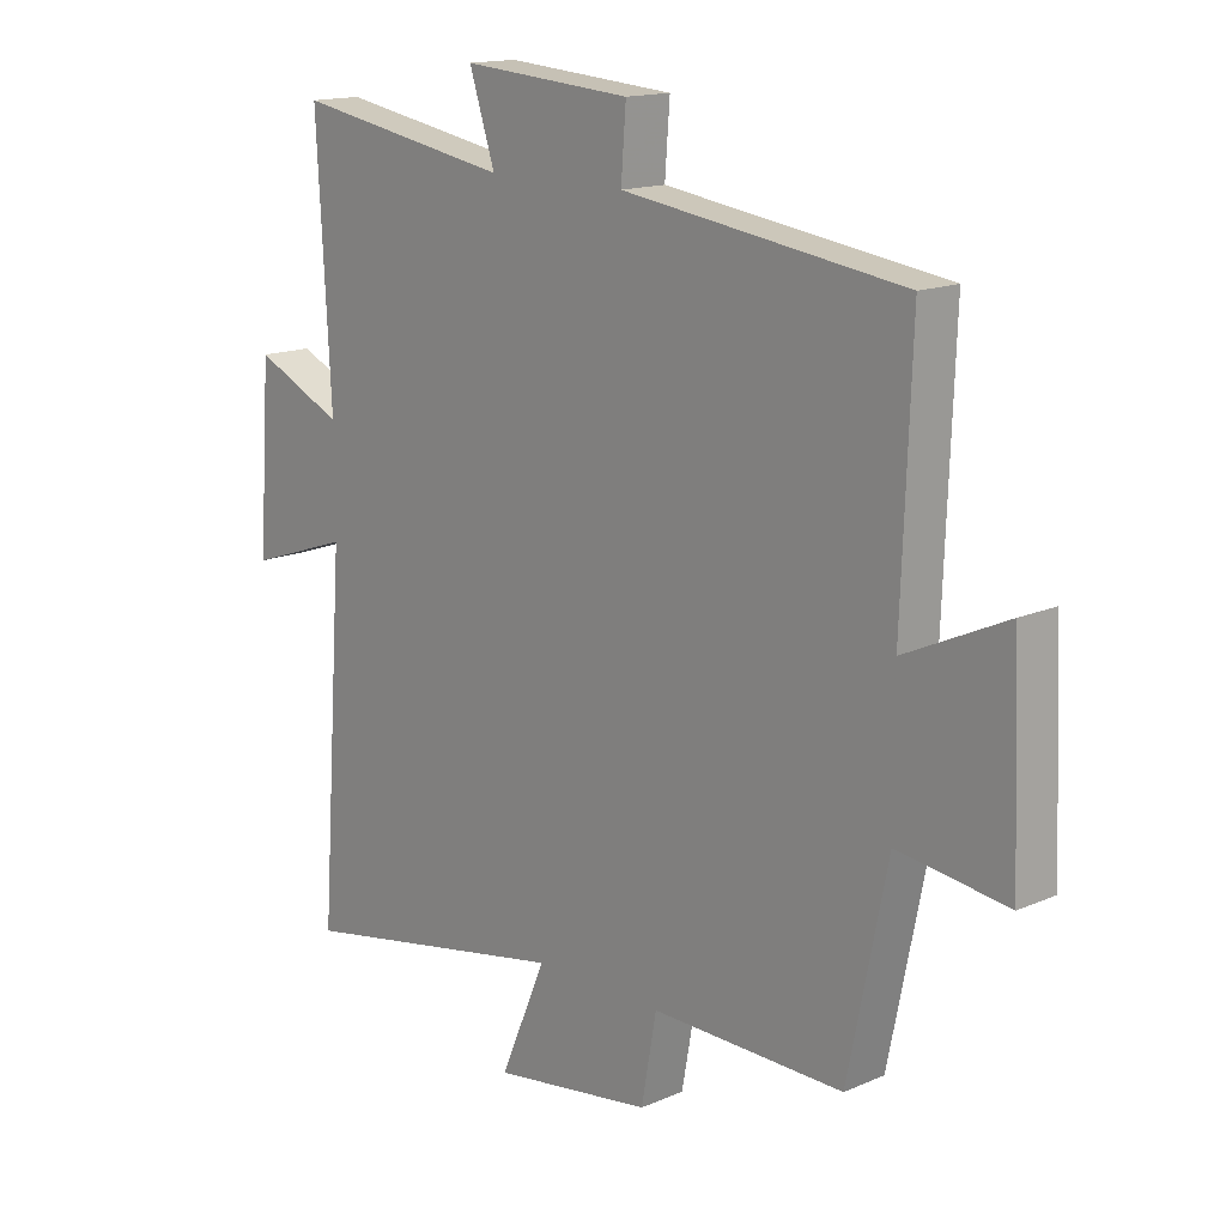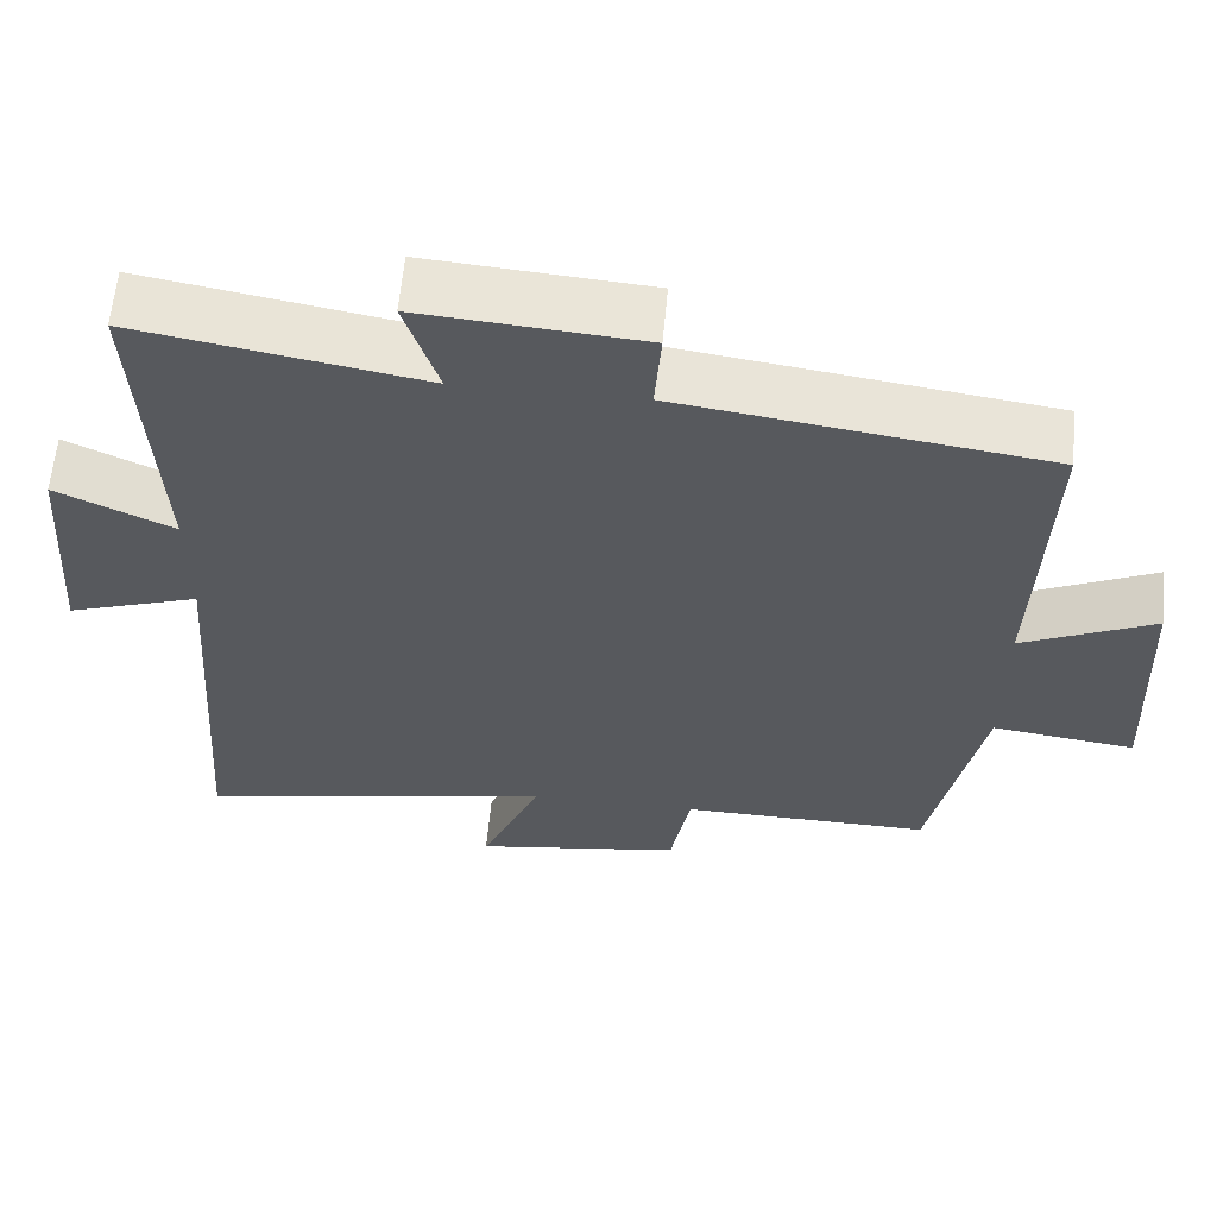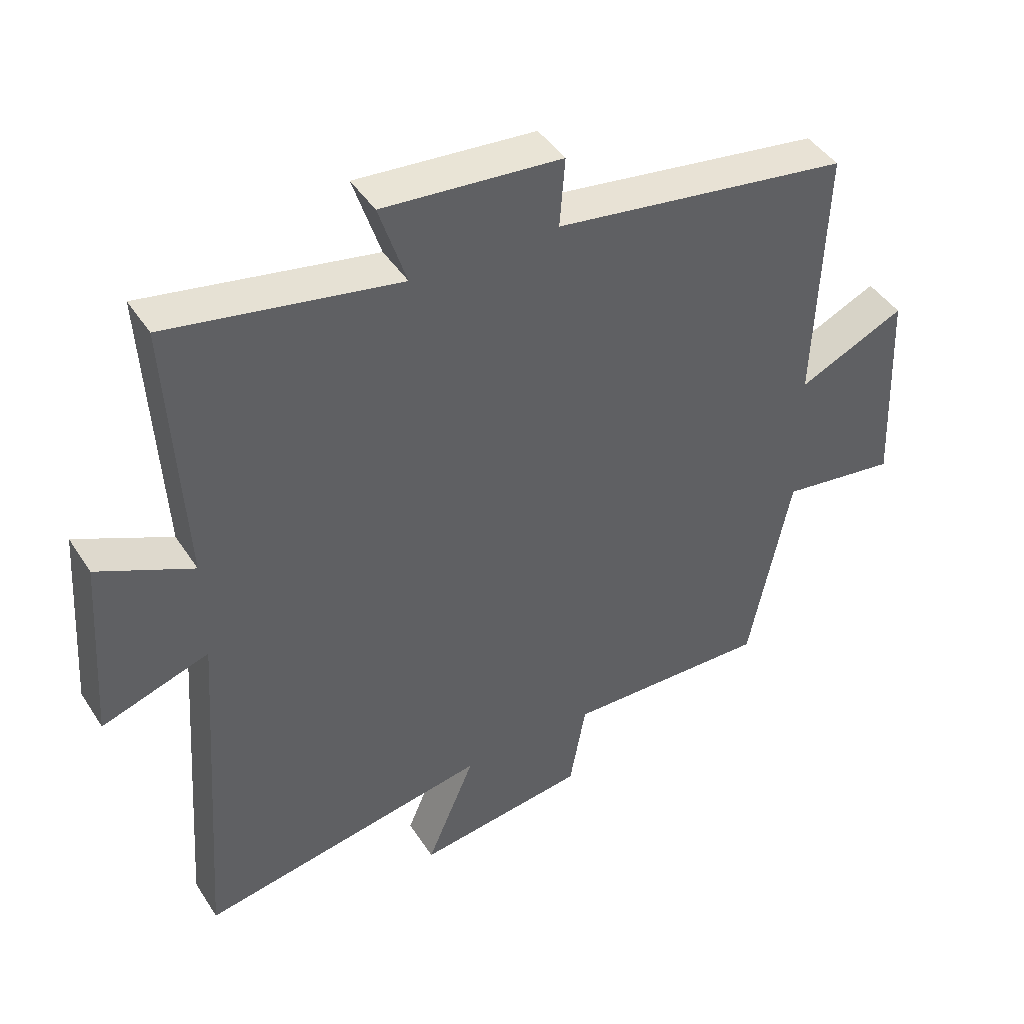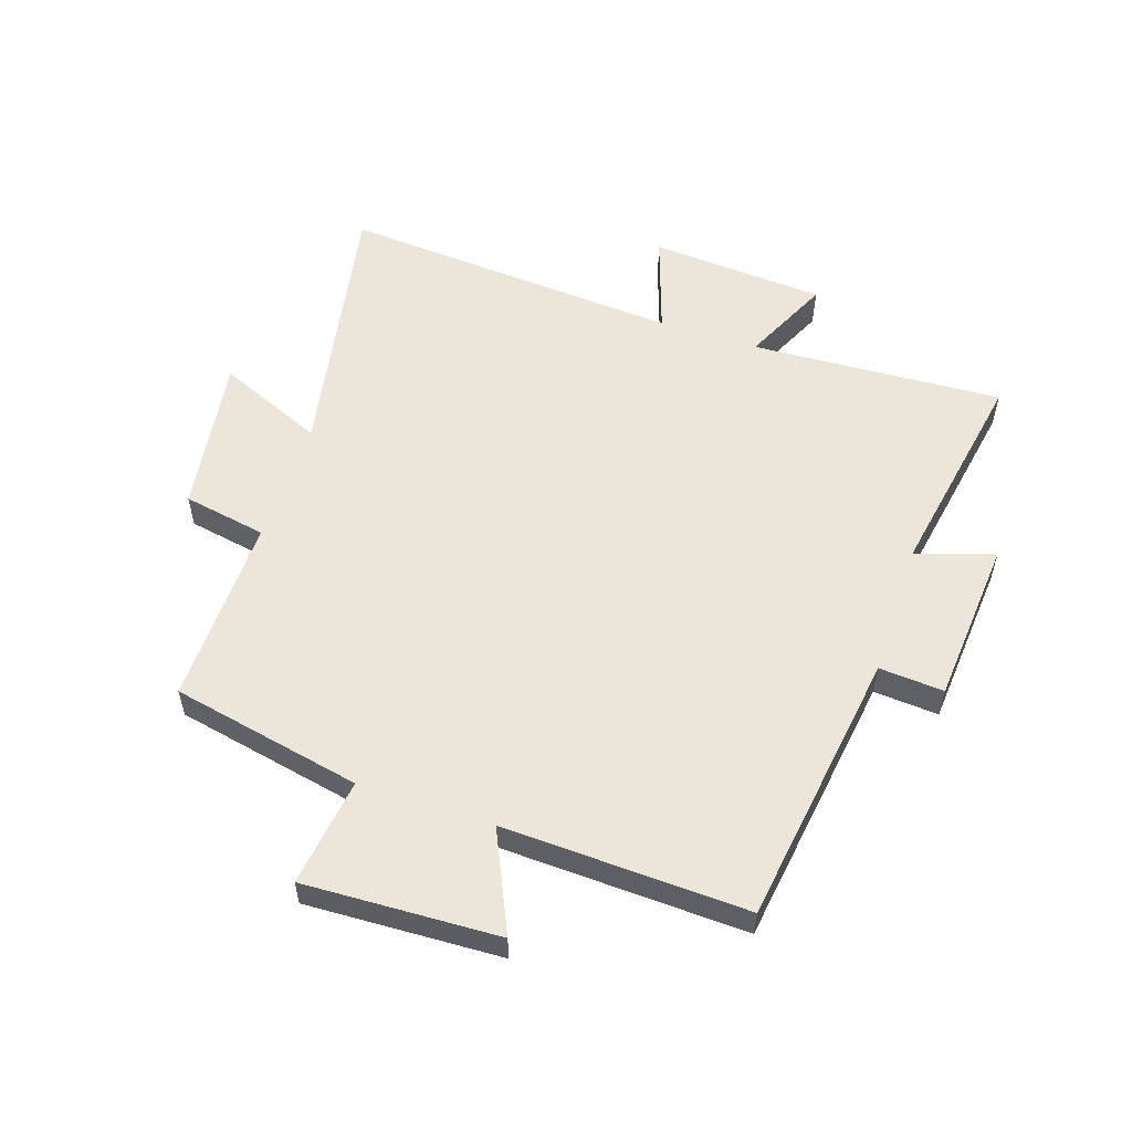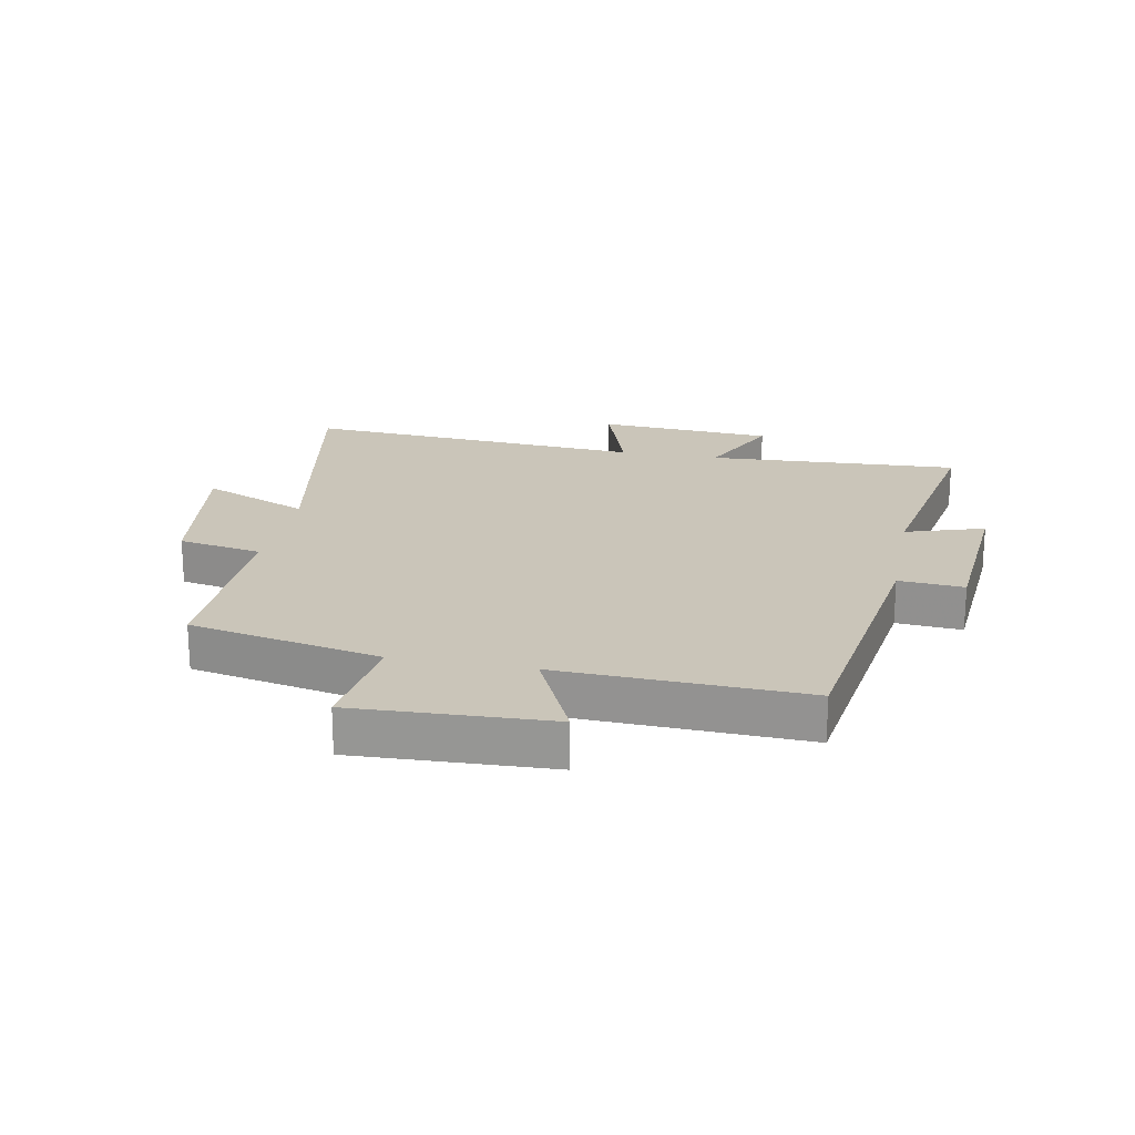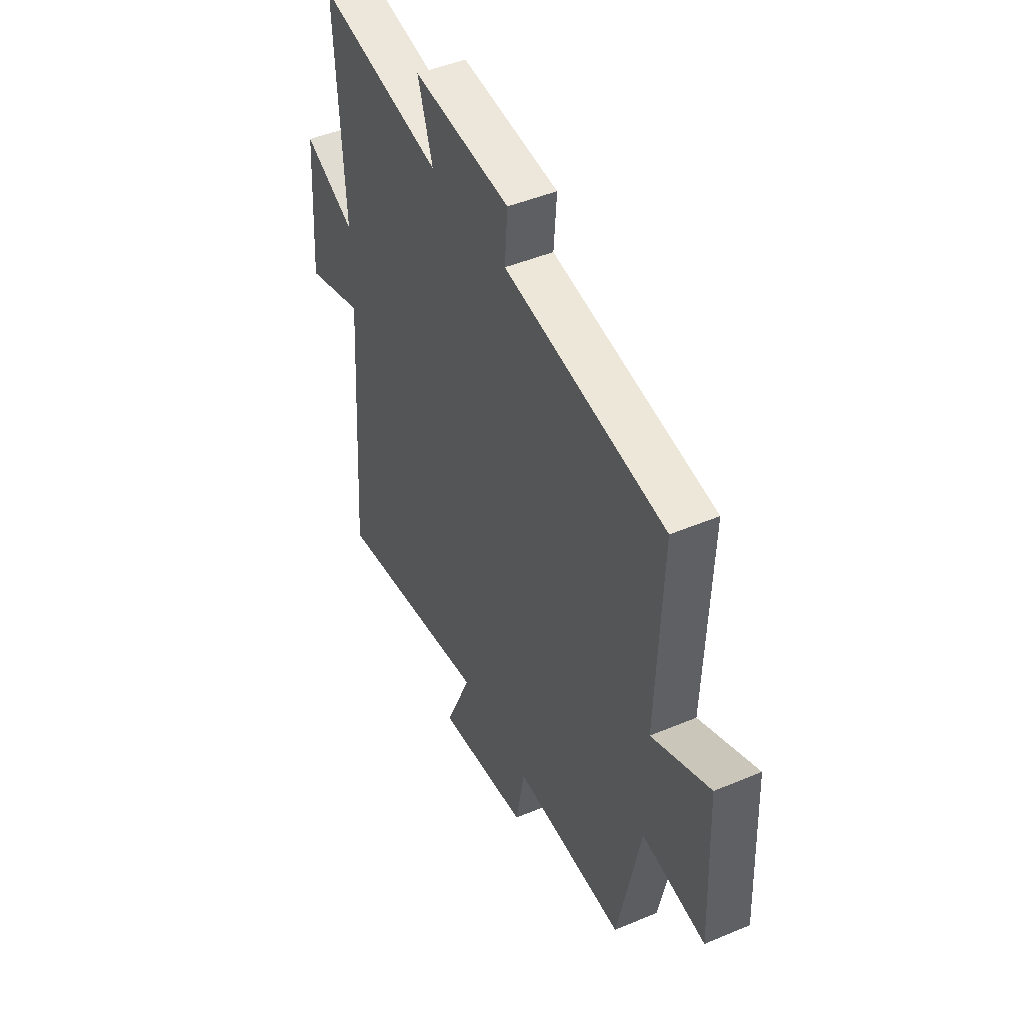
<metadata>
{"format":"obj","ext":"obj","renderer":"f3d","projection":"perspective","resolution":1024,"background":"white","views":[{"elev":15.1,"azim":-132.8,"up":"+Z"},{"elev":60.5,"azim":-174.8,"up":"+Z"},{"elev":43.7,"azim":149.5,"up":"+Z"},{"elev":55.7,"azim":-71.6,"up":"+Y"},{"elev":20.6,"azim":-79.0,"up":"+Y"},{"elev":46.4,"azim":-115.6,"up":"+Z"}]}
</metadata>
<code>
v -0.515 0.07 0.435
v -0.058 0.07 0.5
v -0.066 0.07 0.607
v 0.21 0.07 0.629
v 0.168 0.07 0.5
v 0.523 0.07 0.563
v 0.5 0.07 0.147
v 0.646 0.07 0.215
v 0.666 0.07 -0.075
v 0.5 0.07 -0.019
v 0.54 0.07 -0.584
v 0.09 0.07 -0.5
v 0.165 0.07 -0.676
v -0.097 0.07 -0.638
v -0.122 0.07 -0.5
v -0.436 0.07 -0.505
v -0.5 0.07 -0.19
v -0.679 0.07 -0.214
v -0.665 0.07 0.108
v -0.5 0.07 0.032
v -0.515 0 0.435
v -0.058 0 0.5
v -0.066 0 0.607
v 0.21 0 0.629
v 0.168 0 0.5
v 0.523 0 0.563
v 0.5 0 0.147
v 0.646 0 0.215
v 0.666 0 -0.075
v 0.5 0 -0.019
v 0.54 0 -0.584
v 0.09 0 -0.5
v 0.165 0 -0.676
v -0.097 0 -0.638
v -0.122 0 -0.5
v -0.436 0 -0.505
v -0.5 0 -0.19
v -0.679 0 -0.214
v -0.665 0 0.108
v -0.5 0 0.032
f 17 18 19 20
f 15 16 17 20
f 15 20 1 2
f 12 13 14 15
f 12 15 2
f 10 11 12 2
f 7 8 9 10
f 7 10 2 3
f 5 6 7
f 5 7 3
f 3 4 5
f 40 39 38 37
f 40 37 36 35
f 22 21 40 35
f 35 34 33 32
f 22 35 32
f 22 32 31 30
f 30 29 28 27
f 23 22 30 27
f 27 26 25
f 23 27 25
f 25 24 23
f 1 21 22 2
f 2 22 23 3
f 3 23 24 4
f 4 24 25 5
f 5 25 26 6
f 6 26 27 7
f 7 27 28 8
f 8 28 29 9
f 9 29 30 10
f 10 30 31 11
f 11 31 32 12
f 12 32 33 13
f 13 33 34 14
f 14 34 35 15
f 15 35 36 16
f 16 36 37 17
f 17 37 38 18
f 18 38 39 19
f 19 39 40 20
f 20 40 21 1

</code>
